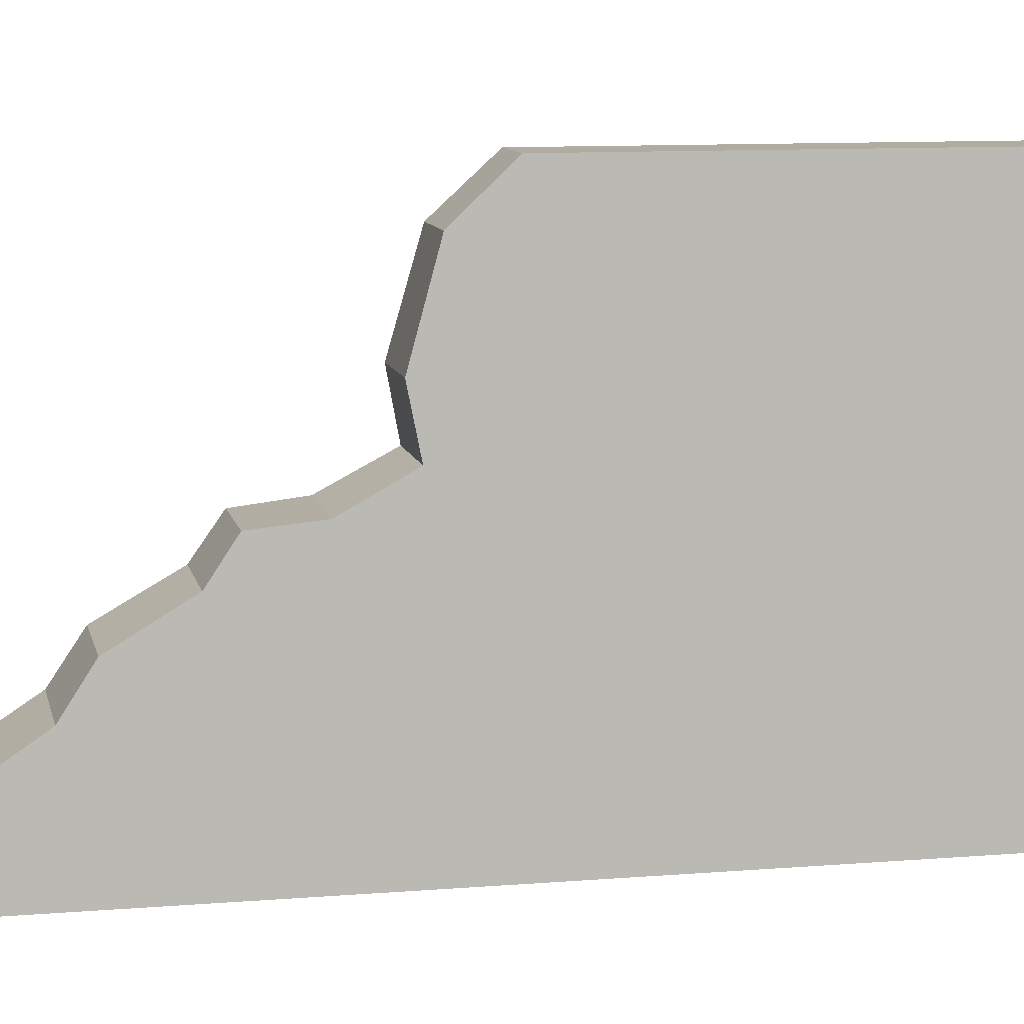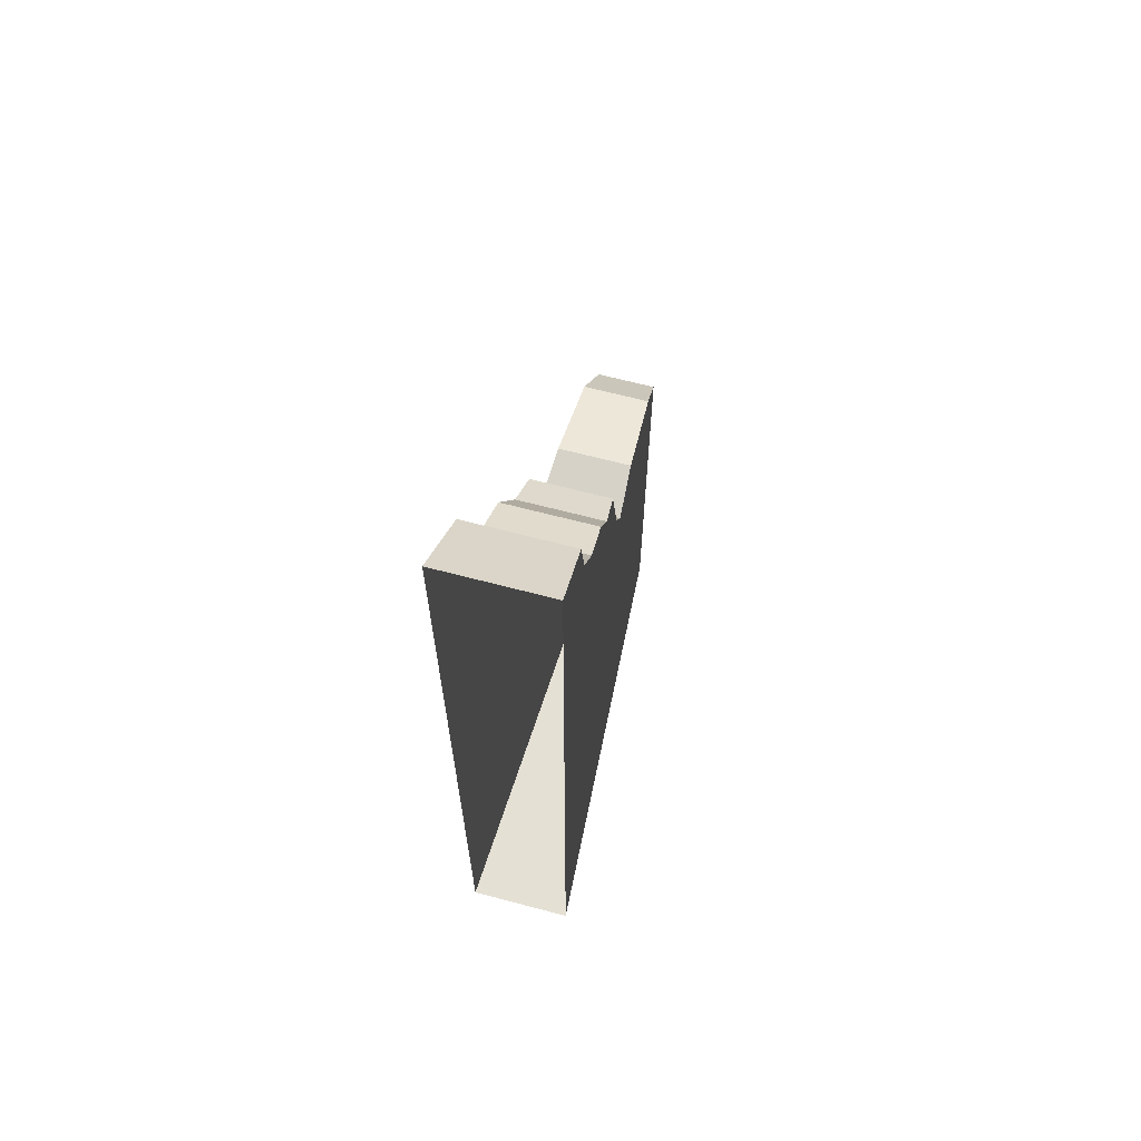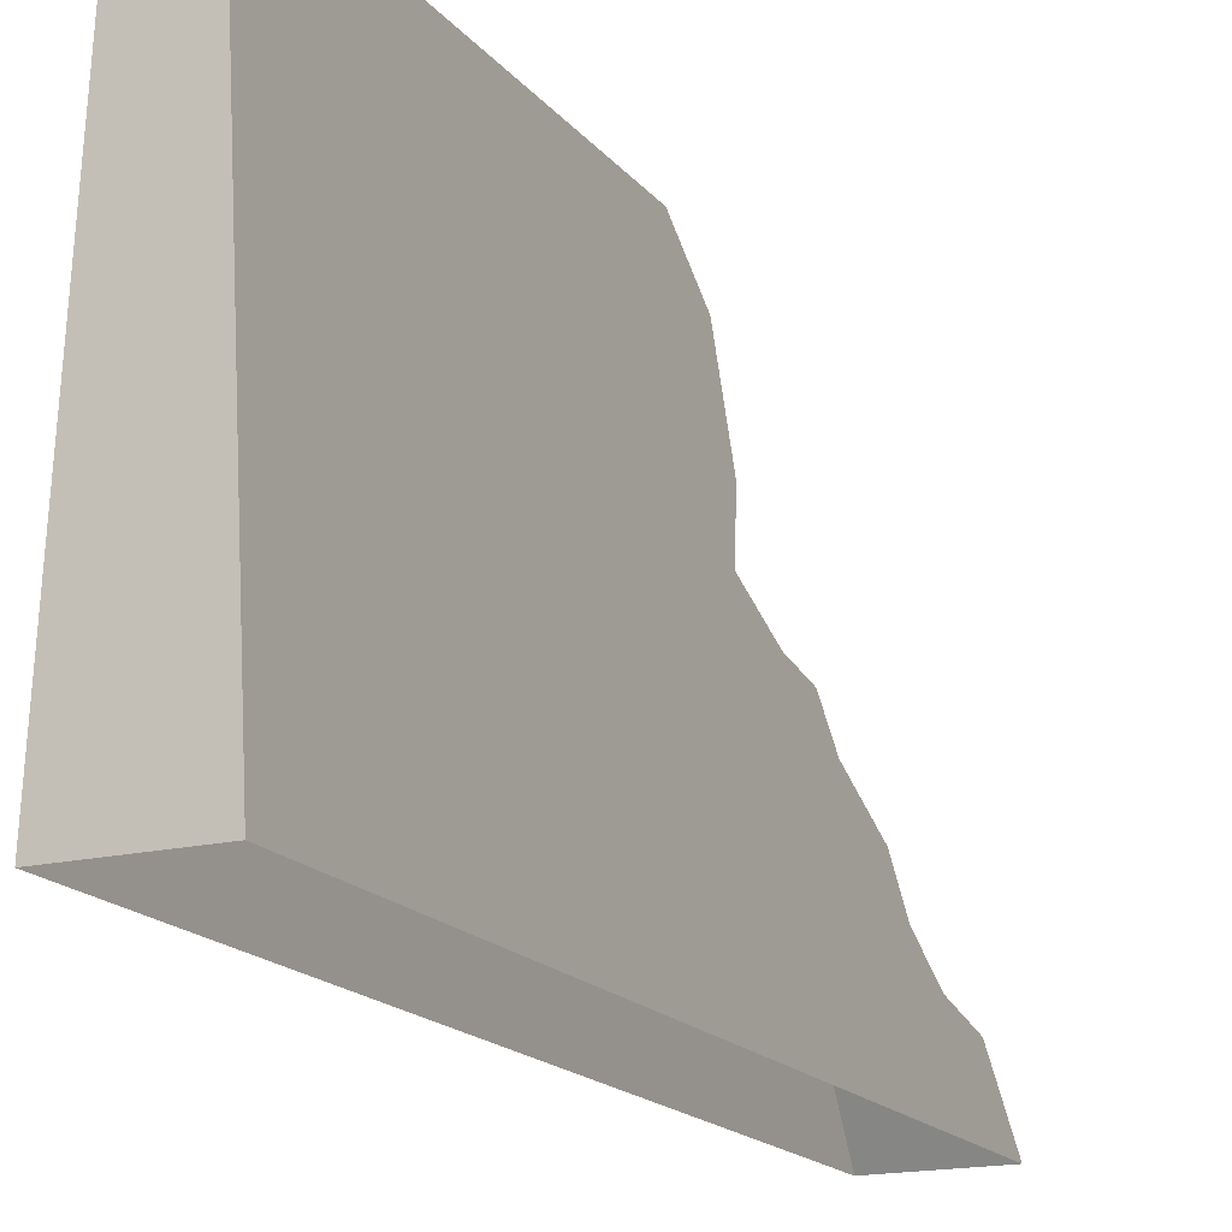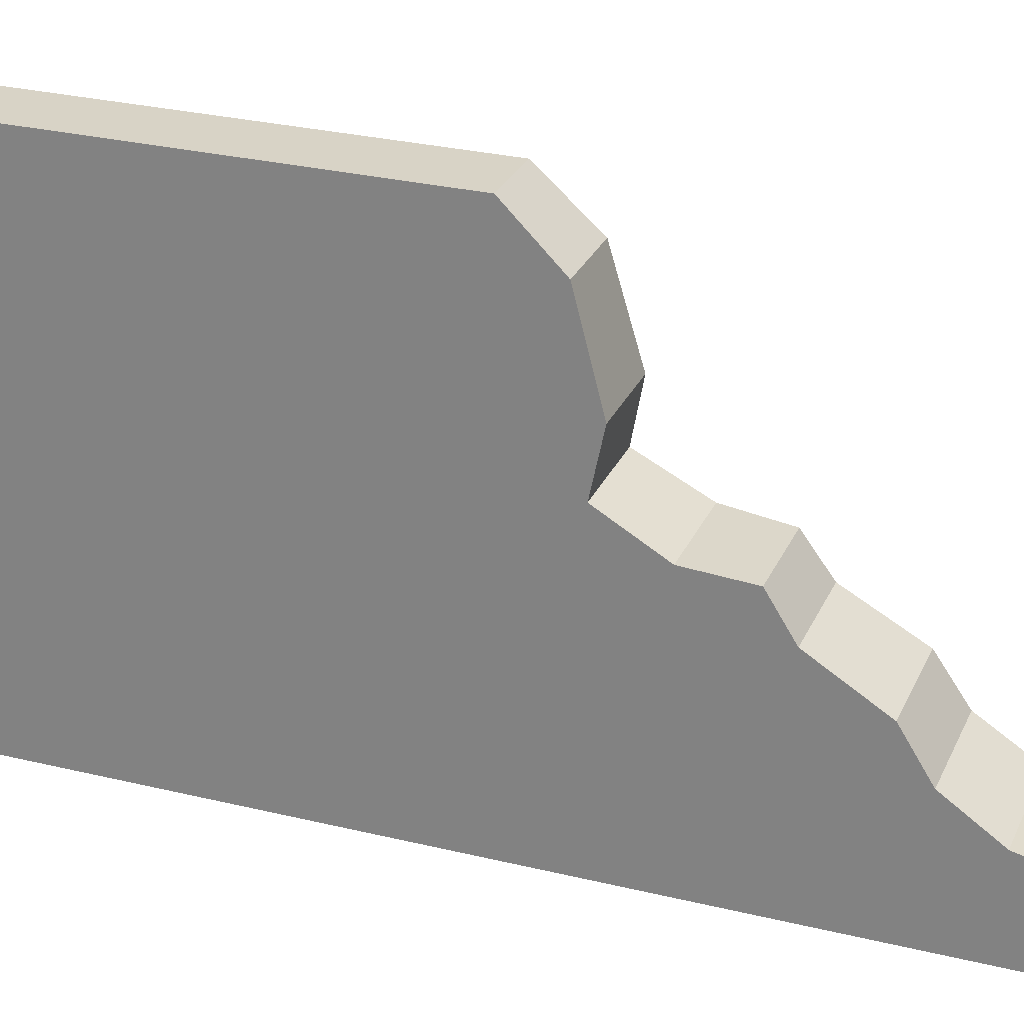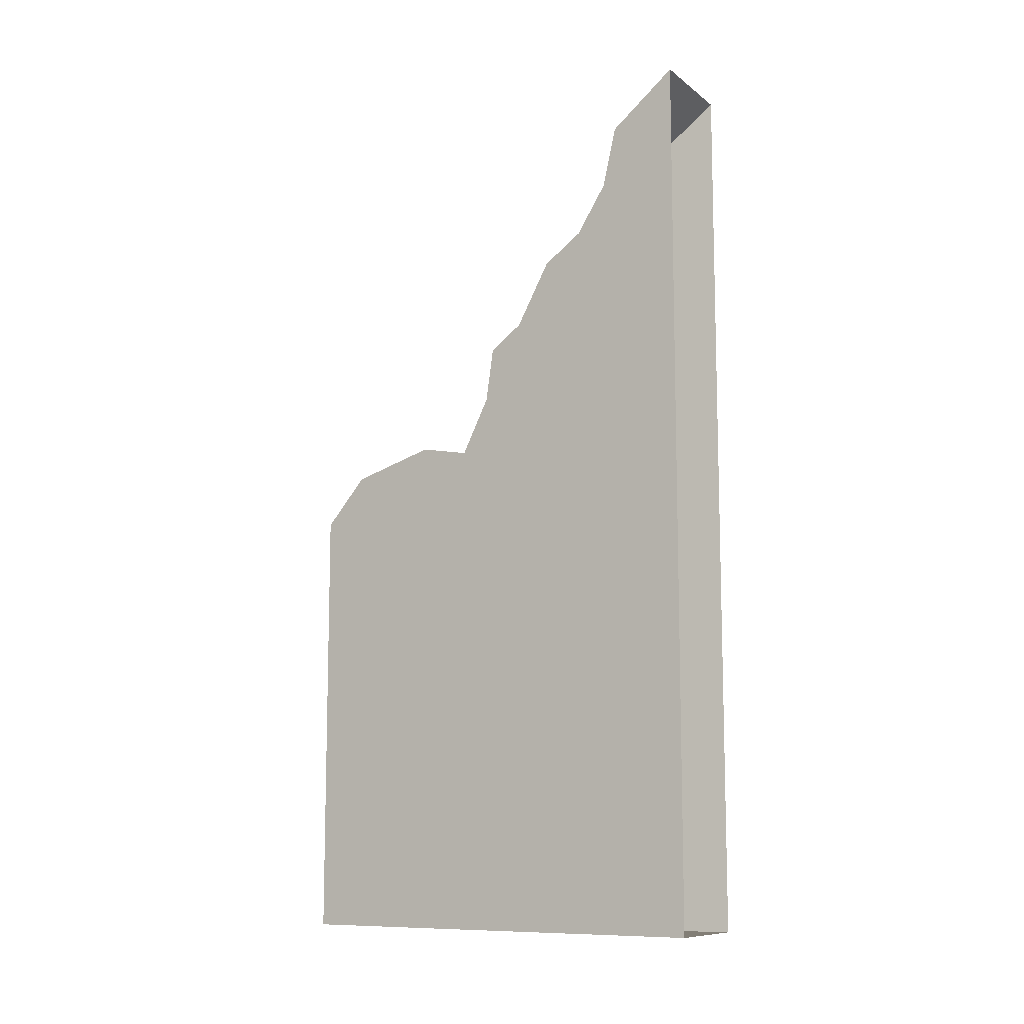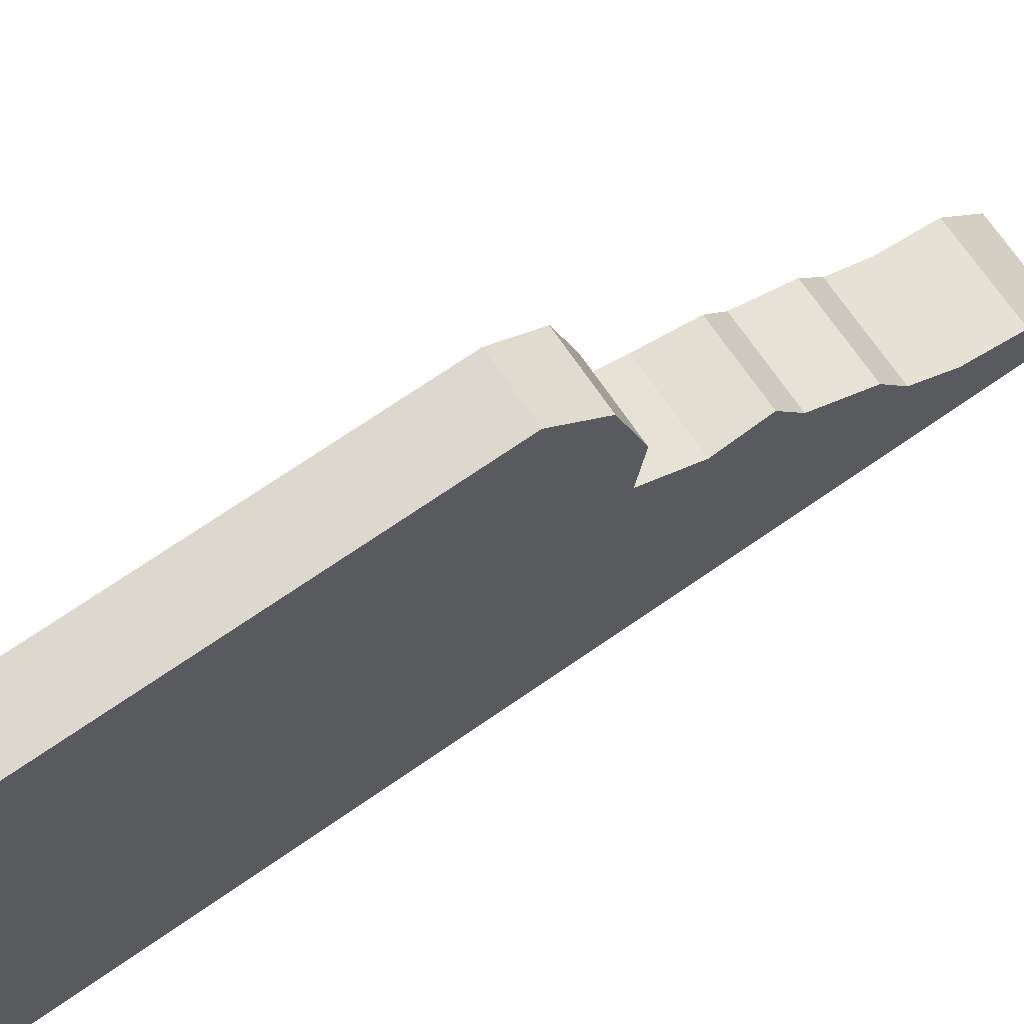
<metadata>
{"format":"obj","ext":"obj","renderer":"f3d","projection":"perspective","resolution":1024,"background":"white","views":[{"elev":10.2,"azim":78.1,"up":"+Y"},{"elev":65.3,"azim":14.9,"up":"+Z"},{"elev":-17.2,"azim":-154.4,"up":"+Y"},{"elev":28.0,"azim":-69.5,"up":"+Y"},{"elev":-10.1,"azim":-60.1,"up":"+Z"},{"elev":72.1,"azim":-124.5,"up":"+Y"}]}
</metadata>
<code>
v -0.6015 -1.01e-07 -1.83e-06
v -0.3266 5 -1.822e-06
v -0.3266 5 5
v -0.6015 -1.01e-07 5
v -0.6015 -1.01e-07 -1.83e-06
v 2.676e-06 -1.01e-07 -1.812e-06
v 2.676e-06 5 -1.812e-06
v -0.3266 5 -1.822e-06
v -0.3266 5 -1.822e-06
v 2.676e-06 5 -1.812e-06
v 2.527e-06 5 5
v -0.3266 5 5
v -0.5599 0.7564 9.42
v -0.6015 -1.01e-07 10
v -0.6015 -1.01e-07 5
v -0.5509 0.9195 8.742
v -0.5316 1.27 8.212
v -0.5069 1.721 7.914
v -0.4734 2.127 7.212
v -0.4393 2.521 6.942
v -0.4749 2.585 6.332
v -0.4408 2.922 5.705
v -0.3688 4.494 5.543
v -0.4082 3.515 5.819
v -0.3266 5 5
v -0.3266 5 5
v 2.527e-06 5 5
v 2.511e-06 4.494 5.543
v -0.3688 4.494 5.543
v -0.3688 4.494 5.543
v 2.511e-06 4.494 5.543
v 2.503e-06 3.515 5.819
v -0.4082 3.515 5.819
v -0.4082 3.515 5.819
v 2.503e-06 3.515 5.819
v 2.506e-06 2.922 5.705
v -0.4408 2.922 5.705
v -0.4408 2.922 5.705
v 2.506e-06 2.922 5.705
v 2.487e-06 2.585 6.332
v -0.4749 2.585 6.332
v -0.4749 2.585 6.332
v 2.487e-06 2.585 6.332
v 2.469e-06 2.521 6.942
v -0.4393 2.521 6.942
v -0.4393 2.521 6.942
v 2.469e-06 2.521 6.942
v 2.461e-06 2.127 7.212
v -0.4734 2.127 7.212
v -0.4734 2.127 7.212
v 2.461e-06 2.127 7.212
v 2.44e-06 1.721 7.914
v -0.5069 1.721 7.914
v -0.5069 1.721 7.914
v 2.44e-06 1.721 7.914
v 2.431e-06 1.27 8.212
v -0.5316 1.27 8.212
v -0.5316 1.27 8.212
v 2.431e-06 1.27 8.212
v 2.415e-06 0.9195 8.742
v -0.5509 0.9195 8.742
v -0.5509 0.9195 8.742
v 2.415e-06 0.9195 8.742
v 2.395e-06 0.7564 9.42
v -0.5599 0.7564 9.42
v -0.5599 0.7564 9.42
v 2.395e-06 0.7564 9.42
v 2.378e-06 -1.01e-07 10
v -0.6015 -1.01e-07 10
v 0.6015 -1.01e-07 -1.794e-06
v 0.6015 -1.01e-07 5
v 0.3266 5 5
v 0.3266 5 -1.802e-06
v 0.6015 -1.01e-07 -1.794e-06
v 0.3266 5 -1.802e-06
v 2.676e-06 5 -1.812e-06
v 2.676e-06 -1.01e-07 -1.812e-06
v 0.3266 5 -1.802e-06
v 0.3266 5 5
v 2.527e-06 5 5
v 2.676e-06 5 -1.812e-06
v 0.5599 0.7564 9.42
v 0.6015 -1.01e-07 5
v 0.6015 -1.01e-07 10
v 0.5509 0.9195 8.742
v 0.5316 1.27 8.212
v 0.5069 1.721 7.914
v 0.4734 2.127 7.212
v 0.4394 2.521 6.942
v 0.4749 2.585 6.332
v 0.4408 2.922 5.705
v 0.3688 4.494 5.543
v 0.4082 3.515 5.819
v 0.3266 5 5
v 0.3266 5 5
v 0.3688 4.494 5.543
v 2.511e-06 4.494 5.543
v 2.527e-06 5 5
v 0.3688 4.494 5.543
v 0.4082 3.515 5.819
v 2.503e-06 3.515 5.819
v 2.511e-06 4.494 5.543
v 0.4082 3.515 5.819
v 0.4408 2.922 5.705
v 2.506e-06 2.922 5.705
v 2.503e-06 3.515 5.819
v 0.4408 2.922 5.705
v 0.4749 2.585 6.332
v 2.487e-06 2.585 6.332
v 2.506e-06 2.922 5.705
v 0.4749 2.585 6.332
v 0.4394 2.521 6.942
v 2.469e-06 2.521 6.942
v 2.487e-06 2.585 6.332
v 0.4394 2.521 6.942
v 0.4734 2.127 7.212
v 2.461e-06 2.127 7.212
v 2.469e-06 2.521 6.942
v 0.4734 2.127 7.212
v 0.5069 1.721 7.914
v 2.44e-06 1.721 7.914
v 2.461e-06 2.127 7.212
v 0.5069 1.721 7.914
v 0.5316 1.27 8.212
v 2.431e-06 1.27 8.212
v 2.44e-06 1.721 7.914
v 0.5316 1.27 8.212
v 0.5509 0.9195 8.742
v 2.415e-06 0.9195 8.742
v 2.431e-06 1.27 8.212
v 0.5509 0.9195 8.742
v 0.5599 0.7564 9.42
v 2.395e-06 0.7564 9.42
v 2.415e-06 0.9195 8.742
v 0.5599 0.7564 9.42
v 0.6015 -1.01e-07 10
v 2.378e-06 -1.01e-07 10
v 2.395e-06 0.7564 9.42
g Desert_Wall_High_destroyed_(10)_731_101
f 1 3 2
f 1 4 3
f 5 7 6
f 5 8 7
f 9 11 10
f 9 12 11
f 13 15 14
f 16 15 13
f 17 15 16
f 18 15 17
f 19 15 18
f 20 15 19
f 21 15 20
f 22 15 21
f 23 15 22
f 23 22 24
f 25 15 23
f 26 28 27
f 26 29 28
f 30 32 31
f 30 33 32
f 34 36 35
f 34 37 36
f 38 40 39
f 38 41 40
f 42 44 43
f 42 45 44
f 46 48 47
f 46 49 48
f 50 52 51
f 50 53 52
f 54 56 55
f 54 57 56
f 58 60 59
f 58 61 60
f 62 64 63
f 62 65 64
f 66 68 67
f 66 69 68
f 70 72 71
f 70 73 72
f 74 76 75
f 74 77 76
f 78 80 79
f 78 81 80
f 82 84 83
f 85 82 83
f 86 85 83
f 87 86 83
f 88 87 83
f 89 88 83
f 90 89 83
f 91 90 83
f 92 91 83
f 92 93 91
f 94 92 83
f 95 97 96
f 95 98 97
f 99 101 100
f 99 102 101
f 103 105 104
f 103 106 105
f 107 109 108
f 107 110 109
f 111 113 112
f 111 114 113
f 115 117 116
f 115 118 117
f 119 121 120
f 119 122 121
f 123 125 124
f 123 126 125
f 127 129 128
f 127 130 129
f 131 133 132
f 131 134 133
f 135 137 136
f 135 138 137

</code>
